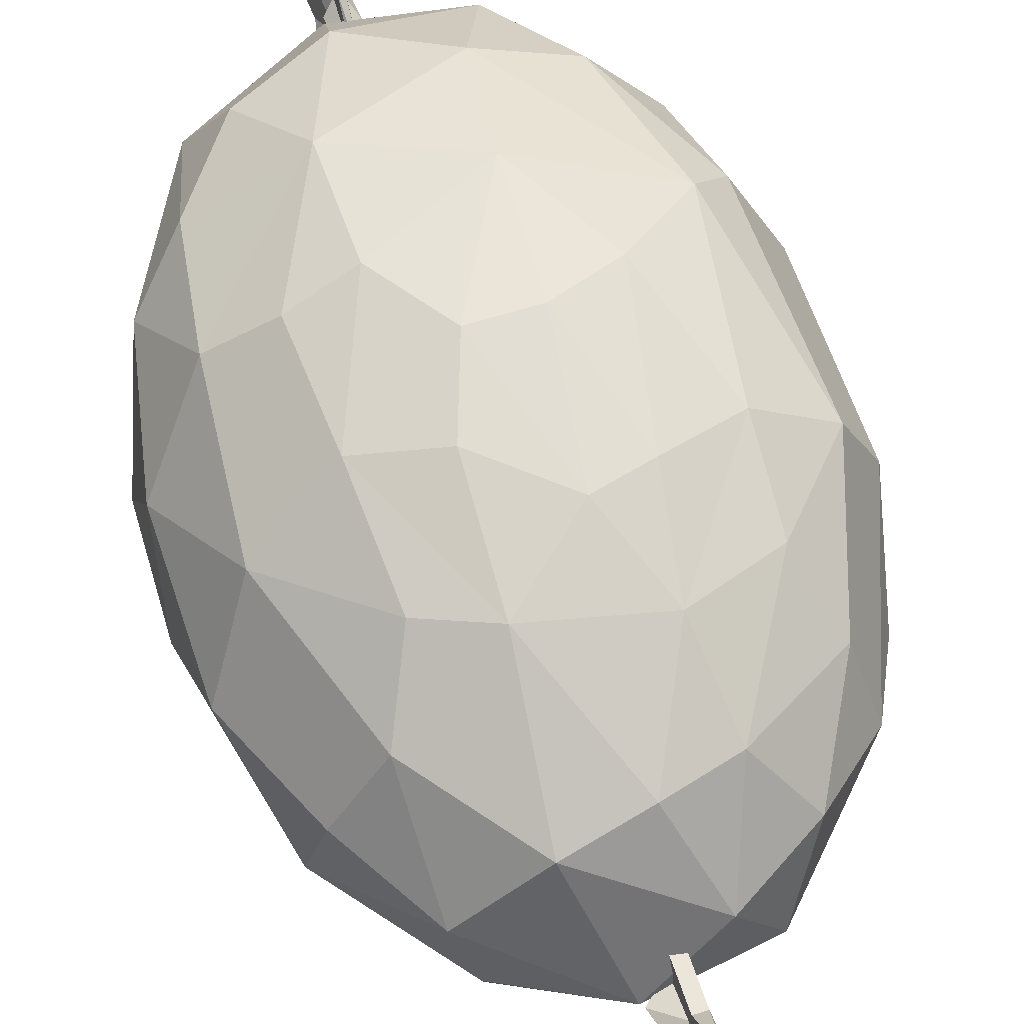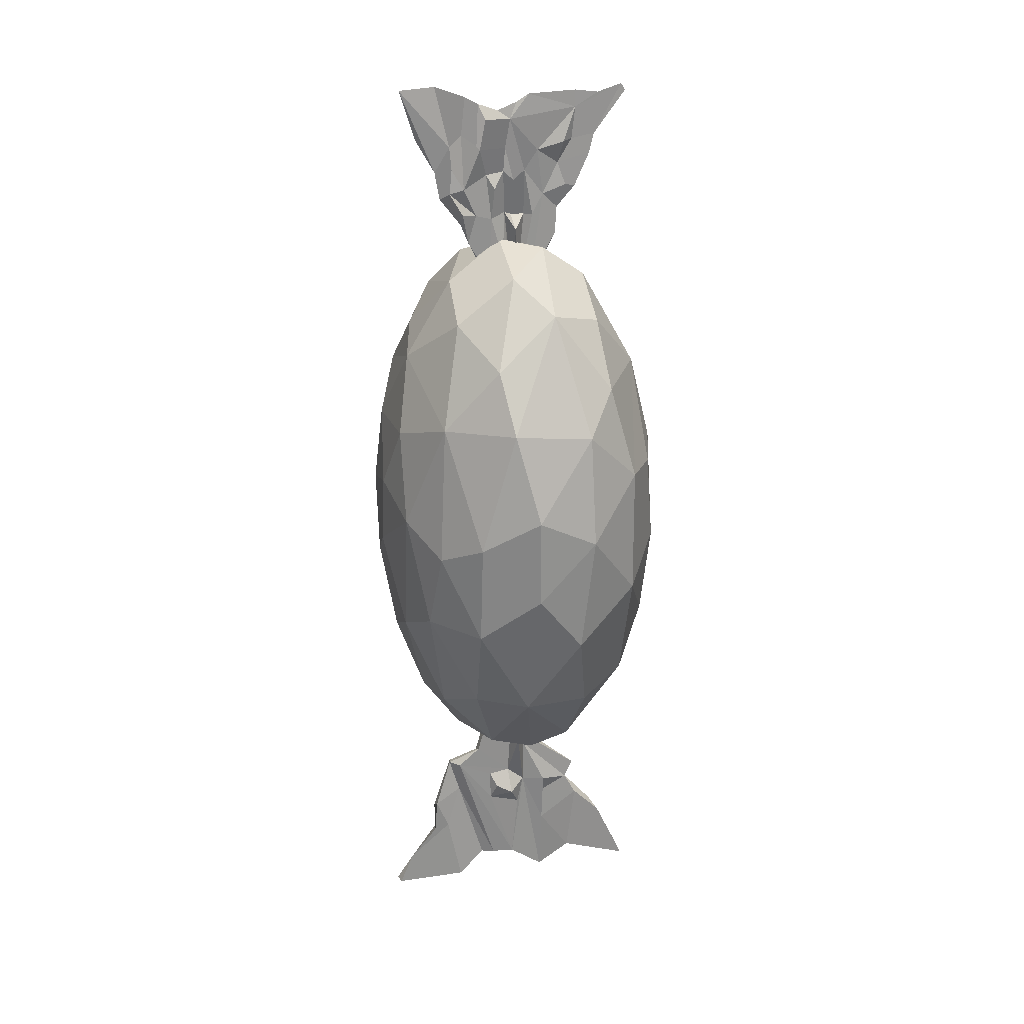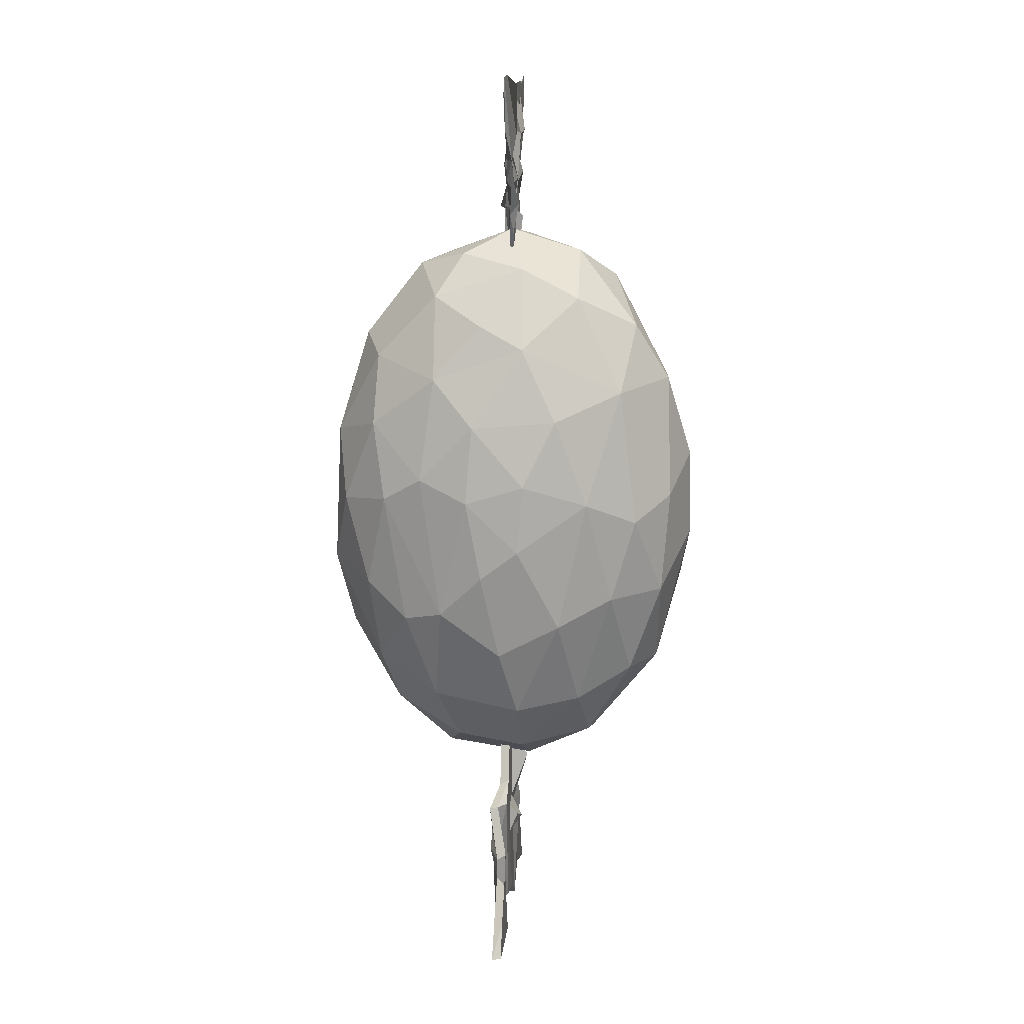
<metadata>
{"format":"obj","ext":"obj","renderer":"f3d","projection":"perspective","resolution":1024,"background":"white","views":[{"elev":67.3,"azim":162.6,"up":"+Y"},{"elev":24.8,"azim":77.0,"up":"+Z"},{"elev":14.4,"azim":5.2,"up":"+Z"}]}
</metadata>
<code>
o Sphere
v -0.1579 1.055 -0.5597
v -0.0786 0.7085 -1.668
v -0.2672 0.3214 -2.06
v 0.1443 -1e-06 -2.193
v 0.1274 -0.5034 -1.936
v -0.01645 -0.9691 -1.03
v -0.1472 -1.072 -0.3834
v 0.3417 0.6211 -1.749
v 0.6877 0 -1.926
v 0.8074 0.6996 -1.194
v 0.6589 -0.3192 -1.845
v 0.5894 -0.6971 -1.451
v 0.7731 0.2736 -1.781
v 0.268 0.9814 -0.931
v 1.096 0.337 -1.284
v 0.9908 -0.5105 -1.245
v 0.4443 -0.9739 -0.783
v 0.6147 0.9164 -0.7713
v 1.196 -0.147 -1.246
v 1.377 0.2251 -0.6464
v 1.226 -0.5248 -0.5784
v 0.8452 -0.8476 -0.5852
v 0.1346 -1.089 -0.1654
v 0.6627 0.9777 -0.1026
v 1.115 0.6996 -0.3218
v 1.446 -0.1084 -0.21
v 0.2491 1.073 -0.2328
v 1.393 0.3195 0.2091
v 1.284 -0.5182 0.183
v 1.021 -0.782 0.0168
v 0.6528 -0.9805 0.1912
v 0.7114 0.9164 0.5548
v 1.432 -0.1093 0.4309
v 1.042 0.7155 0.5855
v 1.234 0.3195 0.991
v 1.249 -0.2545 1.062
v 0.9496 0.5418 1.259
v 0.8192 0.1378 1.811
v 0.9959 -0.3206 1.476
v 0.8943 -0.7158 1.013
v 0.6227 0.5105 1.697
v 0.5554 -0.5418 1.707
v 0.3686 1.015 0.6315
v 0.542 -0.1133 2.031
v 0.1501 -0.8602 1.356
v 0.4097 -0.972 0.8271
v 0.3819 0.8578 1.27
v 0.1398 0.5248 1.913
v 0.115 0.2144 2.13
v 0.1305 -0.5182 1.92
v -0.1757 -0.777 1.518
v 0.01359 -0.1055 2.189
v 0.1763 -1.075 0.3429
v -0.5102 0.3161 1.967
v -0.3428 -0.3363 2.017
v -0.3347 0.7373 1.557
v -0.6975 -0.09924 1.917
v -0.539 -0.5578 1.713
v 0.09335 1.089 0.2276
v -0.2741 0.9714 0.9507
v -0.8149 0.5182 1.496
v -0.5206 -0.8607 1.116
v -0.2156 -1.012 0.7789
v -1.113 0.206 1.348
v -1.132 -0.1173 1.366
v -0.9908 -0.5105 1.245
v -1.199 0.4856 0.8226
v -1.012 -0.6959 0.7441
v -0.6188 -0.9797 0.3641
v -1.012 0.7235 0.7119
v -1.395 0.1173 0.6143
v -1.341 -0.3113 0.625
v -0.6102 0.9825 0.381
v -1.446 0.1201 -0.398
v -1.266 -0.5418 0.1148
v -0.2491 1.073 0.2328
v -0.8731 0.8709 -0.3261
v -0.9138 -0.8557 0.18
v -0.2597 -1.072 0.2077
v -1.27 0.5296 -0.3575
v -1.405 -0.2476 -0.4411
v -1.074 -0.6961 -0.5266
v -0.8544 0.7763 -0.8544
v -1.285 -0.108 -1.027
v -1.006 -0.5357 -1.177
v -0.9995 0.5182 -1.219
v -1.082 0.126 -1.449
v -0.7598 -0.8556 -0.776
v -0.4612 1.012 -0.4696
v -0.8939 -0.328 -1.603
v -0.543 -0.7205 -1.433
v -0.4562 0.694 -1.562
v -0.7109 0.3363 -1.789
v -0.4693 -0.9857 -0.699
v -0.375 0.9203 -1.05
v -0.4948 -0.08393 -2.066
v -0.3783 -0.5182 -1.845
v 0.1108 -0.7814 -1.544
f 2 8 3
f 1 59 27
f 14 8 2
f 98 17 6
f 8 13 4
f 4 9 11
f 10 15 13
f 9 13 19
f 9 19 11
f 16 22 12
f 15 20 19
f 27 24 14
f 19 21 16
f 18 25 10
f 22 21 30
f 22 31 17
f 20 26 19
f 25 28 20
f 23 31 53
f 22 30 31
f 28 33 26
f 33 36 29
f 29 36 40
f 29 40 30
f 34 35 28
f 31 40 46
f 35 36 33
f 35 38 36
f 32 47 34
f 35 37 38
f 37 47 41
f 39 38 44
f 43 47 32
f 40 39 42
f 44 42 39
f 42 45 40
f 47 48 41
f 59 60 43
f 50 51 45
f 45 63 46
f 49 52 44
f 52 55 50
f 50 55 58
f 51 62 45
f 53 63 79
f 54 57 52
f 23 53 79
f 56 61 54
f 57 58 55
f 58 62 51
f 56 60 70
f 54 61 64
f 76 73 60
f 66 68 62
f 61 70 67
f 66 72 68
f 64 67 71
f 64 71 65
f 65 72 66
f 68 72 75
f 70 80 67
f 73 76 89
f 75 81 82
f 75 82 78
f 69 78 94
f 82 88 78
f 94 7 79
f 74 84 81
f 76 59 1
f 23 79 7
f 84 85 81
f 80 83 86
f 84 87 90
f 84 90 85
f 89 95 77
f 85 90 91
f 95 92 83
f 85 91 88
f 87 93 96
f 95 2 92
f 97 98 91
f 92 3 93
f 95 1 14
f 3 8 4
f 1 27 14
f 98 5 12
f 10 8 14 18
f 4 13 9
f 5 4 11
f 5 11 12
f 20 15 10 25
f 98 12 17
f 8 10 13
f 11 19 16
f 12 11 16
f 17 12 22
f 19 13 15
f 29 21 26 33
f 14 24 18
f 22 16 21
f 19 26 21
f 25 18 24
f 23 17 31
f 23 7 6 17
f 20 28 26
f 34 25 24 32
f 21 29 30
f 43 24 27 59
f 25 34 28
f 28 35 33
f 48 49 38 41
f 32 24 43
f 30 40 31
f 34 37 35
f 53 31 46
f 36 38 39
f 36 39 40
f 34 47 37
f 38 37 41
f 46 40 45
f 42 50 45
f 50 42 44 52
f 38 49 44
f 66 58 57 65
f 47 43 60
f 47 56 48
f 53 46 63
f 48 56 54
f 49 48 54
f 49 54 52
f 59 76 60
f 56 47 60
f 50 58 51
f 55 52 57
f 63 45 62
f 64 65 57 54
f 58 66 62
f 61 56 70
f 80 74 71 67
f 63 62 69
f 64 61 67
f 63 69 79
f 70 60 73
f 62 68 69
f 68 78 69
f 65 71 72
f 68 75 78
f 70 73 77
f 70 77 80
f 74 81 72 71
f 86 87 74 80
f 72 81 75
f 69 94 79
f 73 89 77
f 77 83 80
f 94 78 88
f 76 1 89
f 74 87 84
f 82 81 85
f 82 85 88
f 6 94 91 98
f 77 95 83
f 87 96 90
f 86 83 92
f 94 88 91
f 86 92 93
f 87 86 93
f 93 3 96
f 90 96 97
f 95 89 1
f 91 90 97
f 5 97 96 4
f 7 94 6
f 3 92 2
f 96 3 4
f 2 95 14
f 97 5 98
o Sphere.001
v -0.2883 0.9428 -0.6597
v -0.2951 0.6478 -1.568
v -0.4243 0.3245 -1.905
v 0.1314 -1e-06 -2.102
v 0.1197 -0.599 -1.716
v -0.01497 -0.8891 -0.9873
v 0.3111 0.5698 -1.677
v 0.6228 -0.1817 -1.836
v 0.7423 -0.555 -1.348
v 0.244 0.9003 -0.8924
v 0.735 0.6418 -1.145
v 0.8546 0.2715 -1.549
v 0.4045 -0.8935 -0.7505
v 1.088 -0.1349 -1.195
v 1.253 0.2065 -0.6196
v 0.0175 -1.002 -0.2799
v 1.015 0.6418 -0.3084
v 0.2268 0.9846 -0.2231
v 0.5788 0.8967 -0.4285
v 1.268 0.2931 0.2004
v 1.335 -0.09823 0.1863
v 1.176 -0.4948 -0.2022
v 0.873 -0.7599 -0.303
v 0.949 0.6564 0.5612
v 1.123 0.2931 0.9499
v 0.5943 -0.8995 0.1832
v 0.7082 0.4997 1.469
v 0.4658 0.9075 0.6007
v 1.051 -0.2763 1.213
v 0.8141 -0.6567 0.9711
v 0.7457 0.1264 1.736
v 0.4934 -0.104 1.947
v 0.2885 -0.5073 1.78
v 0.3058 -0.9527 0.5827
v 0.3476 0.787 1.217
v 0.1054 0.3957 1.943
v 0.01237 -0.09677 2.098
v -0.4645 0.29 1.885
v 0.02419 -0.7601 1.405
v -0.3047 0.6764 1.493
v -0.635 -0.09105 1.838
v -0.4318 -0.4173 1.815
v -0.05397 1.004 0.2497
v -0.2496 0.8912 0.9112
v -0.7418 0.4754 1.434
v -0.4739 -0.7897 1.069
v -0.2081 -0.9747 0.4723
v -1.002 0.5867 0.7514
v -1.055 0 1.31
v -0.9239 -0.5392 1.044
v -1.27 0.1076 0.5888
v -0.7143 -0.8538 0.2541
v -0.5555 0.9013 0.3652
v -1.216 -0.3931 0.4128
v -1.156 0.4859 -0.3427
v -1.316 0.1102 -0.3815
v -1.279 -0.2272 -0.4228
v -0.7948 0.799 -0.3125
v -0.8979 0.5773 -1.022
v -1.115 0.007266 -1.196
v -0.8631 -0.7211 -0.6187
v -0.8733 -0.3929 -1.389
v -0.4272 -0.9043 -0.67
v -0.4504 -0.077 -1.98
v -0.4123 -0.576 -1.622
f 99 141 116
f 108 105 100
f 100 105 101
f 105 110 102
f 103 111 104
f 106 110 112
f 110 113 112
f 116 117 108
f 112 120 107
f 117 115 109
f 121 124 111
f 113 119 112
f 115 118 113
f 114 124 132
f 119 127 120
f 120 127 128
f 120 128 121
f 122 123 118
f 124 128 132
f 123 127 119
f 126 133 122
f 123 125 129
f 123 129 127
f 127 129 130
f 128 127 131
f 130 131 127
f 131 137 128
f 133 134 125
f 137 145 132
f 134 135 130
f 141 142 126
f 135 140 131
f 136 139 135
f 114 132 145
f 140 144 137
f 138 143 136
f 136 143 147
f 141 151 142
f 138 142 146
f 109 105 108 117
f 147 146 149
f 147 152 148
f 151 141 99
f 152 155 159
f 152 159 150
f 161 114 145
f 154 158 155
f 158 160 155
f 99 100 157
f 160 163 159
f 158 101 162
f 99 116 108
f 101 105 102
f 104 111 114
f 102 110 106
f 103 102 106
f 103 106 107
f 113 110 109 115
f 103 107 111
f 105 109 110
f 106 112 107
f 111 107 121
f 121 107 120
f 122 115 117 126
f 114 111 124
f 112 119 120
f 113 118 119
f 115 122 118
f 126 117 116 141
f 148 140 139 147
f 121 128 124
f 118 123 119
f 122 125 123
f 122 133 125
f 132 128 137
f 129 125 134
f 129 134 130
f 130 135 131
f 133 126 142
f 133 138 134
f 134 136 135
f 138 133 142
f 131 140 137
f 134 138 136
f 145 137 144
f 140 135 139
f 140 148 144
f 143 138 146
f 139 136 147
f 153 154 149 146
f 146 142 151
f 144 148 150
f 145 144 150
f 147 143 146
f 147 149 152
f 148 152 150
f 154 155 152 149
f 157 158 154 153
f 146 151 156
f 146 156 153
f 151 99 156
f 150 161 145
f 161 150 159
f 156 157 153
f 159 155 160
f 104 161 163 103
f 156 99 157
f 161 159 163
f 157 100 101
f 158 157 101
f 158 162 160
f 160 162 163
f 103 163 162 102
f 114 161 104
f 162 101 102
f 100 99 108
o Plane.001
v 0 0.08961 -1.601
v -0 -1 -3.601
v -3.7e-05 0.5 -3.435
v -0.03505 0.5447 -2.601
v -0.06734 -0.5379 -2.477
v 0.000742 -0.03848 -2.573
v -0 -0.1951 -2.603
v -0.000148 -0.2956 -2.335
v -0.05103 -0.2613 -3.429
v -0.01726 -0.1655 -3.424
v -0 -0.6873 -3.101
v 0.00435 0.04686 -2.905
v -0.05187 -0.4608 -2.742
v 0.00223 -0.1914 -2.835
v 0.008246 -0.6695 -2.837
v -0.002187 -0.4605 -2.48
v 0.01126 0.2595 -2.822
v -0 -0.08961 -1.601
v 0.000146 -0.00768 -2.096
v 0.007146 -0.4671 -3.591
v -0.00387 -0.5724 -3.071
v -0.006956 0.09645 -2.69
v -0 -0.8957 -3.351
v 0 0.000459 -3.425
v 5.5e-05 0.25 -3.601
v 0.04698 0.2677 -2.688
v 0.02225 0.2608 -3.093
v -0.00066 0.5646 -2.89
v 0 1 -3.601
v -0.0001 0.7725 -3.101
v 0.1307 0.02507 -2.219
v 0 0.244 -2.352
v -0.000303 0.1015 -2.332
v 0.08514 -0.02199 -2.76
v 0.06036 -0.1467 -2.697
v -0.004813 0.4725 -2.72
v -0.07044 0.08191 -1.601
v -0.07 -0.08961 -1.601
v -0.133 -0.5269 -2.497
v -0.06477 0.02568 -2.622
v -0.06928 -0.3057 -2.374
v -0.06596 -0.1978 -2.655
v -0.06407 0.004794 -2.128
v -0.06476 -0.6415 -3.052
v -0.06947 0.07632 -2.922
v -0.06884 -0.09009 -2.927
v -0.05793 -0.6817 -2.879
v -0.1281 -0.5209 -2.854
v -0.06909 -0.07417 -3.414
v -0.06982 -0.435 -2.485
v -0.07013 -1.018 -3.598
v -0.0738 0.7111 -3.021
v -0.1209 -0.2601 -3.427
v -0.06487 -0.4775 -3.593
v -0.07023 0.2499 -3.601
v -0.07001 0.5001 -3.435
v -0.02398 0.271 -2.692
v -0.02186 0.2714 -3.083
v -0.0699 0.2233 -3.29
v -0.07 1 -3.601
v -0.07209 0.4676 -2.731
v -0.07008 0.2447 -2.352
v 0.05624 0.01715 -2.234
v -0.06984 0.1068 -2.378
v 0.01185 -0.05832 -2.739
v -0.1206 -0.4601 -2.702
v -0.0434 0.2133 -2.781
f 196 189 199
f 194 169 185
f 164 182 195
f 185 190 189
f 180 190 191
f 178 174 184
f 168 178 176
f 185 197 175
f 171 179 169
f 181 182 164
f 176 178 184
f 185 187 188
f 184 183 176
f 177 187 175
f 176 172 173
f 174 186 184
f 189 190 180
f 190 188 166
f 182 194 196
f 171 169 182
f 168 176 179
f 218 212 208
f 204 201 200
f 219 218 222
f 209 205 228
f 221 227 230
f 210 202 229
f 207 211 229
f 211 207 210
f 227 208 203
f 227 203 226
f 227 218 208
f 217 207 229
f 212 213 209
f 222 227 221
f 216 229 212
f 215 219 222
f 224 230 220
f 224 215 230
f 225 224 227
f 228 205 203
f 229 202 213
f 186 214 165
f 188 219 166
f 187 218 188
f 164 200 181
f 187 212 218
f 192 223 193
f 166 219 223
f 195 167 225
f 191 190 166
f 171 168 179
f 181 171 182
f 179 173 187
f 197 177 175
f 179 176 173
f 198 177 197
f 166 192 193 191
f 169 179 170
f 196 194 185
f 177 179 187
f 190 185 188
f 176 183 172
f 185 175 187
f 199 189 180
f 199 180 191
f 199 167 195 196
f 197 169 170 198
f 182 169 194
f 195 182 196
f 170 177 198
f 206 226 203 205
f 189 196 185
f 170 179 177
f 169 197 185
f 215 223 219
f 227 224 220
f 213 202 204
f 200 206 205
f 183 184 186 165
f 225 200 164 195
f 228 208 209
f 209 213 205
f 230 215 221
f 212 229 213
f 203 208 228
f 205 204 200
f 229 211 210
f 217 214 207
f 208 212 209
f 222 218 227
f 216 217 229
f 221 215 222
f 200 227 206
f 200 225 227
f 225 167 224
f 227 226 206
f 205 213 204
f 220 230 227
f 204 202 168 171
f 181 200 201
f 187 173 212
f 199 224 167
f 201 204 171 181
f 217 216 172 183
f 212 173 172 216
f 210 207 174 178
f 215 224 191 193
f 193 223 215
f 210 178 168 202
f 217 183 165 214
f 207 214 186 174
f 188 218 219
f 192 166 223
f 199 191 224
o Plane.002_Plane.001
v 0.02275 0.8603 3.276
v 0.02176 -0.8519 3.349
v 0.01913 -0.008631 1.707
v 0.01864 0.4792 3.295
v 0.02301 -0.405 2.32
v -0.08886 -0 2.352
v -0.05806 0.005103 1.801
v 0.02221 0.02619 1.709
v -0.00224 0.05571 1.872
v -0.005623 -0.07634 2.068
v -0.0457 -0.07152 2.355
v 0.0138 -0.7338 2.973
v 0.01386 0.3656 2.936
v -0.02861 -0.05079 2.889
v 0.05307 -0.6026 2.737
v 0.03975 -0.3911 2.582
v -0.0201 0.3607 2.711
v -0.04134 -0.205 2.682
v 0.005689 -0.4662 2.738
v -0.002963 -0.1723 2.359
v 0.03743 -0.2932 2.872
v 0.004683 -0.306 2.389
v 0.05424 -0.4875 2.944
v 0.04942 -0.4237 2.403
v 0.004618 -0.1669 1.817
v 0.02236 0.1226 3.283
v -0.0396 0.07723 2.362
v -0.01765 0.1753 2.728
v 0.008838 -0.7904 3.225
v 0.01829 0.02799 3.226
v 0.04345 -0.4062 3.302
v -0.01135 0.1844 3.08
v 0.05424 -0.2215 3.12
v 0.03441 -0.1169 3.174
v -0.02843 -0.3557 3.079
v -0.00285 -0.6222 3.18
v -0.01026 0.4802 3.181
v 0.02177 0.6499 3.272
v -0.01494 0.2766 2.406
v -0.01312 0.4626 2.85
v 0.01128 0.1539 1.86
v -0.000698 0.635 2.982
v 0.01973 0.8297 3.327
v 0.04353 -0.3499 2.18
v 0.0435 0.03143 2.283
v -0.05903 0.08702 2.169
v -0.01252 0.1465 2.27
v -0.001292 0.2971 2.203
v 0.04534 -0.5659 2.53
v -0.000646 -0.01471 2.646
v 0.02416 -0.1504 2.587
v -0.01627 -0.0811 2.692
v 0.007461 -0.5185 2.588
v -0.01443 0.2336 2.574
v 0.0134 0.4832 2.571
v -0.05399 -0.002032 2.361
v -0.01277 0.01033 1.782
v 0.04189 0.1294 1.867
v 0.03153 0.1497 2.372
v 0.05092 -0.08272 2.04
v -0.01014 -0.3862 2.986
v 0.06715 0.3825 2.925
v 0.01019 -0.05588 2.884
v 0.01265 0.3477 2.755
v 0.03071 0.1888 2.862
v 0.0205 -0.1292 1.707
v 0.07909 -0.4934 2.926
v 0.04144 -0.4708 2.745
v 0.09453 -0.2915 2.928
v 0.07553 -0.2616 2.893
v 0.0914 -0.3993 2.407
v 0.04063 -0.1714 1.873
v -0.01687 0.09214 2.366
v 0.06782 -0.3718 3.29
v 0.0944 -0.2218 3.12
v 0.04257 -0.02437 3.108
v 0.01411 -0.2618 3.223
v 0.02005 -0.588 3.364
v 0.02419 0.4786 3.171
v 0.02193 0.1207 1.707
v 0.01391 0.454 2.932
v 0.02786 0.341 2.418
v 0.0324 0.6231 2.967
v 0.03163 0.5883 2.821
v 0.08496 0.009395 2.275
v 0.03696 -0.1683 2.353
v -0.005102 -0.05975 2.39
v 0.04017 -0.2879 2.385
v 0.03454 0.3272 2.216
v 0.03427 0.002418 2.644
v 0.0634 -0.1481 2.588
v 0.02132 -0.07247 2.711
v -0.001715 -0.1995 2.683
v 0.08169 -0.3878 2.599
v 0.06048 -0.4917 2.568
v 0.01111 0.09243 2.71
v 0.02155 0.2321 2.522
v 0.05304 0.4001 2.593
f 261 304 265
f 267 234 268
f 275 241 236
f 247 243 270
f 257 280 258
f 246 251 248
f 257 258 284
f 259 308 266
f 255 252 250
f 283 245 249
f 235 254 252
f 238 237 239
f 258 260 262
f 242 259 266
f 284 269 278 277
f 244 264 260
f 284 258 247
f 285 247 270
f 310 239 271
f 285 270 314
f 272 273 231
f 271 278 319
f 255 235 252
f 237 241 275
f 239 276 277
f 239 277 278
f 269 247 285
f 277 257 284
f 269 284 247
f 238 287 233
f 309 256 306
f 320 293 322
f 325 245 279
f 300 324 323
f 328 294 327
f 327 295 326
f 324 298 325
f 302 296 233
f 261 308 304
f 295 306 326
f 232 245 297
f 311 309 292
f 232 242 245
f 292 309 295
f 292 295 294
f 273 268 309
f 271 319 288
f 238 315 287
f 287 317 233
f 317 290 233
f 302 274 255
f 289 326 303
f 325 301 318
f 272 231 313
f 244 282 248 251
f 275 236 257
f 238 233 237
f 310 238 239
f 277 276 257
f 267 262 256
f 233 240 241
f 240 250 241
f 263 307 264
f 233 241 237
f 280 282 244
f 307 263 265 304
f 246 265 251
f 258 280 244
f 283 279 245
f 281 248 282
f 246 283 249
f 249 266 253
f 233 255 240
f 265 246 249 253
f 266 308 261
f 242 266 249 245
f 261 265 253 266
f 233 296 255
f 259 232 308
f 276 275 257
f 262 260 256
f 264 244 251 263
f 251 265 263
f 243 247 258 262
f 270 243 267
f 258 244 260
f 243 262 267
f 267 273 272 270
f 267 256 234
f 269 312 319 278
f 273 267 268
f 275 276 239 237
f 314 270 272
f 271 239 278
f 283 246 252 254
f 255 250 240
f 255 274 235
f 312 269 285
f 250 248 281
f 280 236 241 282
f 282 241 250 281
f 248 250 252 246
f 279 283 254 235
f 257 236 280
f 305 306 264 307
f 306 256 260
f 309 268 234
f 303 286 315
f 274 301 235
f 302 255 296
f 317 316 290
f 323 322 293 300
f 306 260 264
f 315 286 317
f 324 300 299 291
f 294 311 292
f 293 320 326 306
f 298 324 291 297
f 322 323 321
f 290 302 233
f 245 325 298 297
f 297 291 304 308
f 318 301 274
f 299 300 305 307
f 300 293 306 305
f 308 232 297
f 291 299 307 304
f 295 309 306
f 309 311 313 273
f 232 259 242
f 327 294 295
f 234 256 309
f 310 288 238
f 294 328 285 314
f 311 294 314 313
f 289 238 288 327
f 312 327 319
f 310 271 288
f 313 231 273
f 328 327 312 285
f 238 303 315
f 302 318 274
f 316 318 302
f 290 316 302
f 287 315 317
f 238 289 303
f 288 319 327
f 317 286 320 322
f 321 323 316
f 318 324 325
f 316 317 322 321
f 318 316 323 324
f 289 327 326
f 320 286 303 326
f 279 235 301 325
f 314 272 313

</code>
